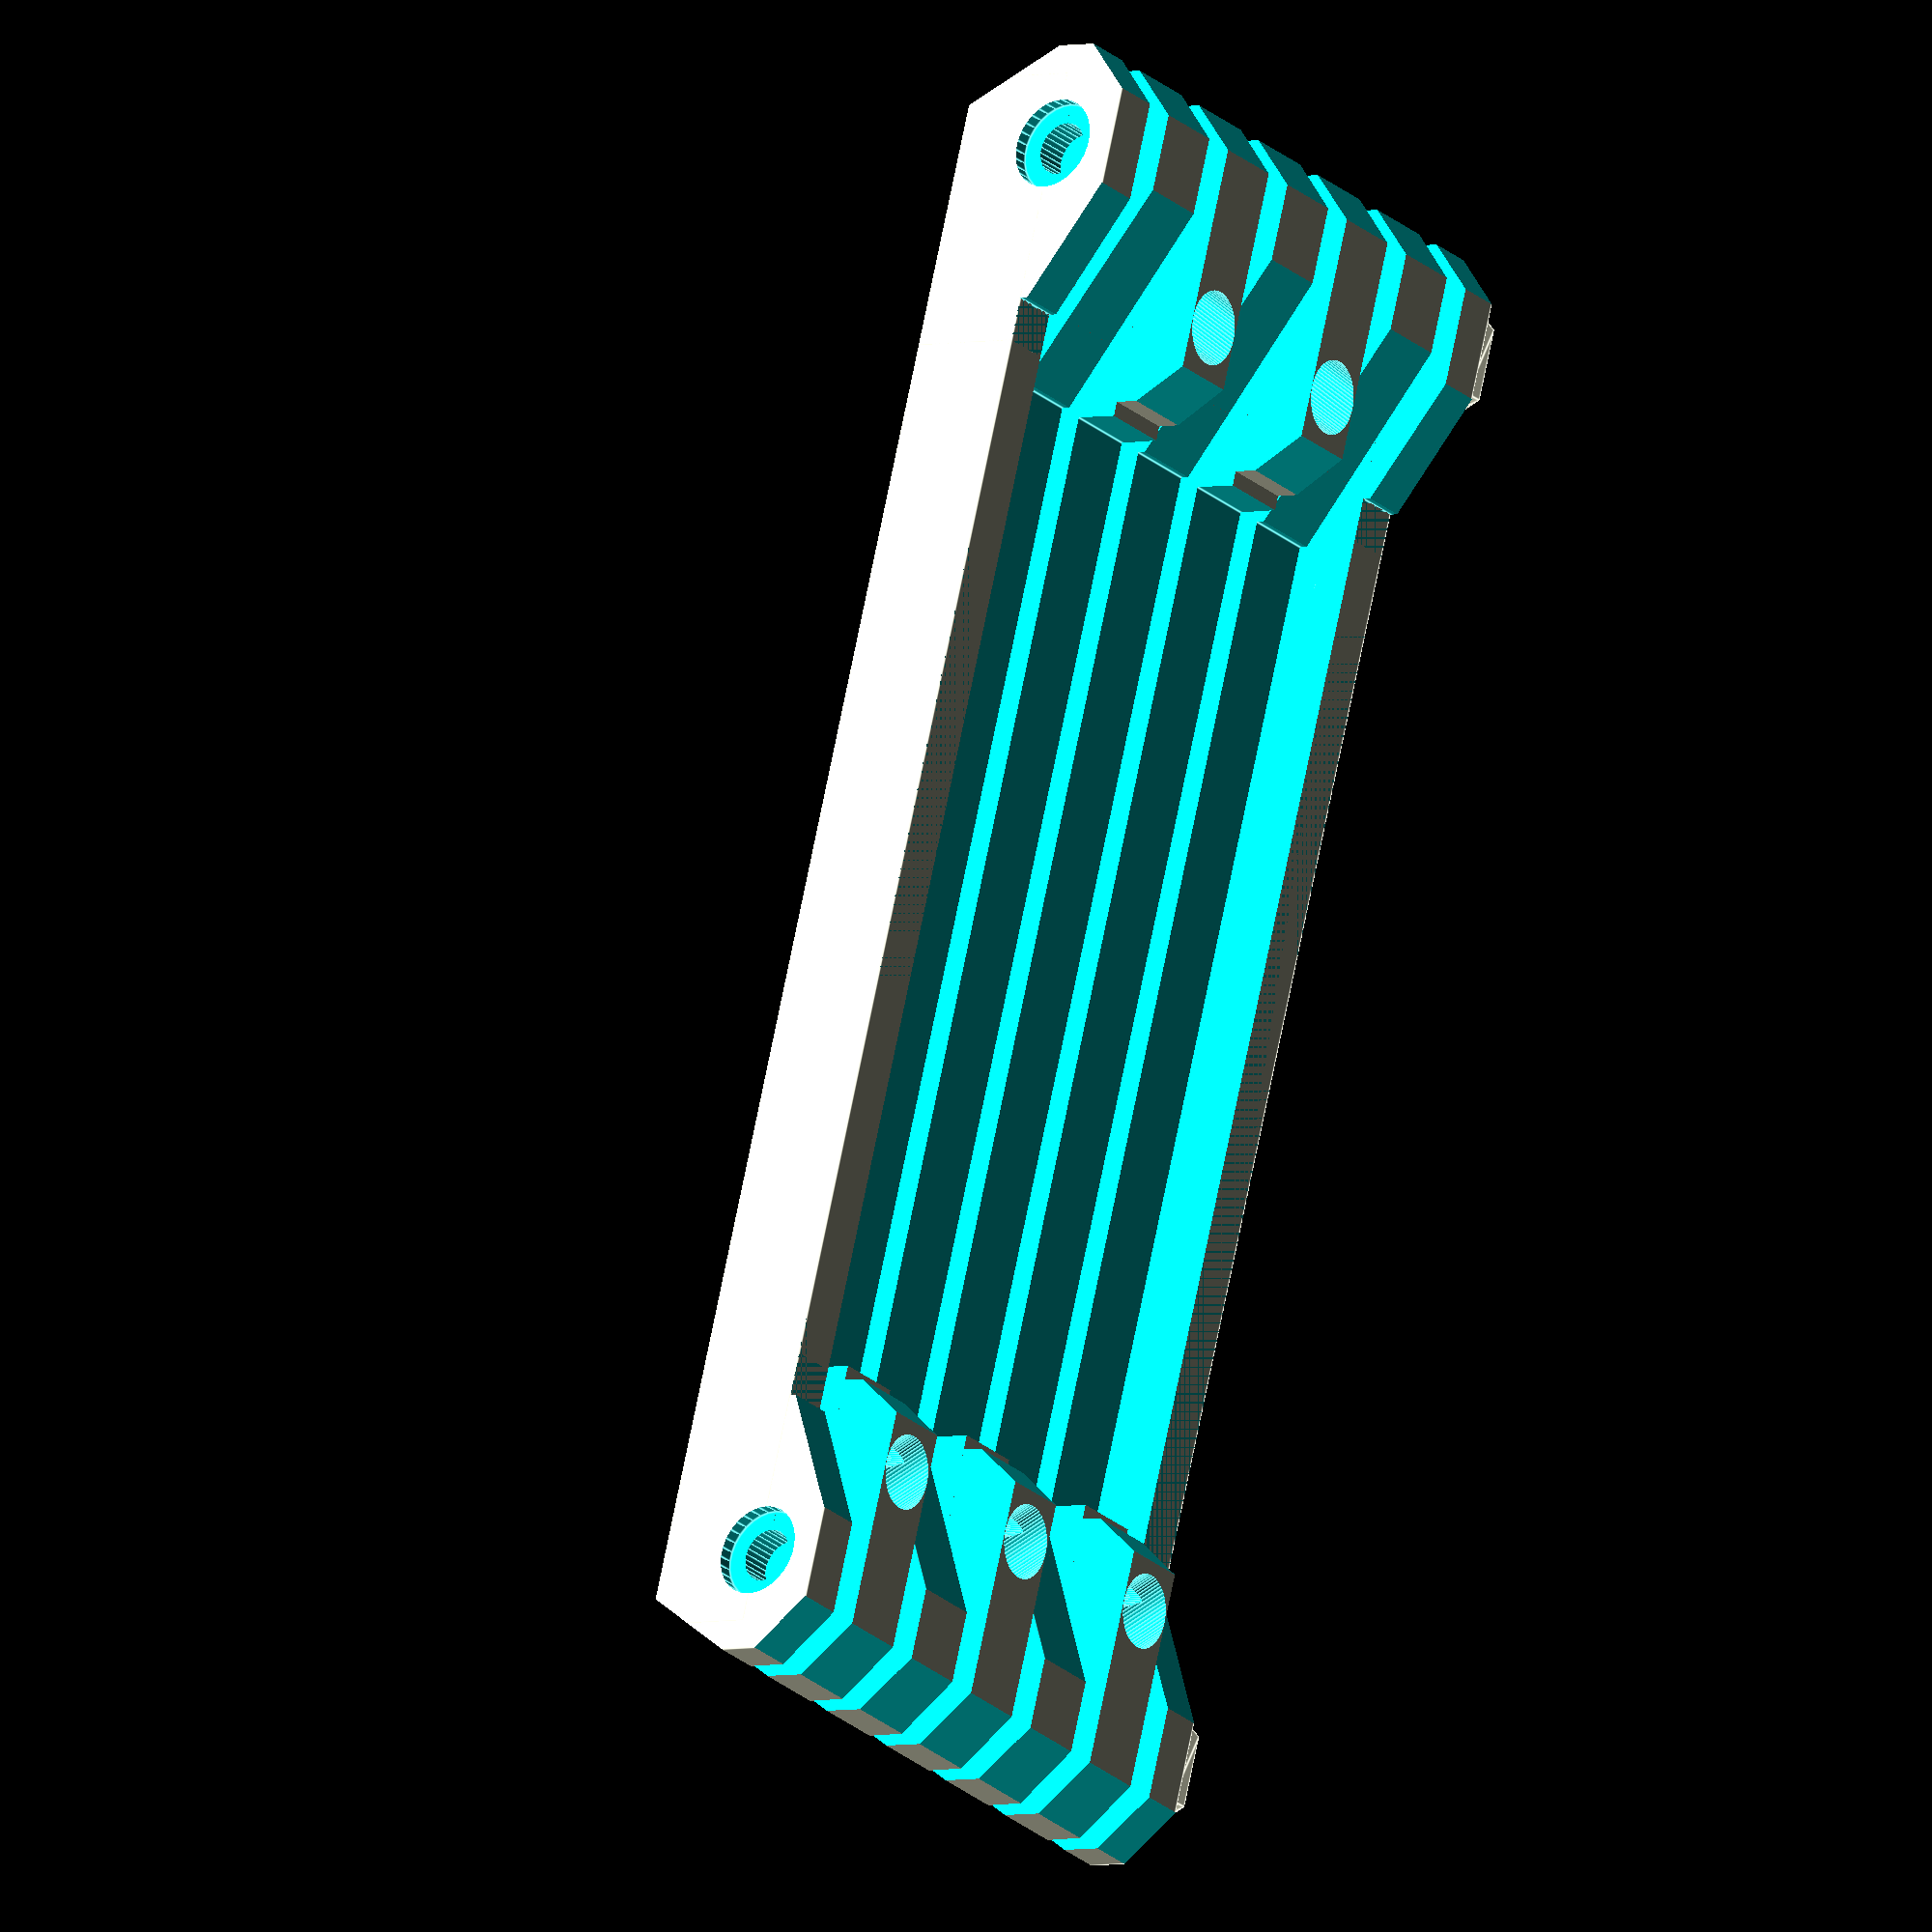
<openscad>
// PRUSA iteration4
// spool-buffer-spools
// GNU GPL v3
// Josef Průša <iam@josefprusa.cz> and contributors
// http://www.reprap.org/wiki/Prusa_Mendel
// http://prusamendel.org

tl=1.8;
spc=4.7;

module plate()
{
    translate([-66,0,210]) cube([132,tl,20]); 
    translate([-66,1.1,210]) rotate([1,0,0]) cube([132,1,20]); 
    translate([-66,-0.3,210]) rotate([-1,0,0]) cube([132,1,20]); 
}


module ptfe_right()
{
    translate([-21.7*-1, tl+spc/2,185]) rotate([0,30,0]) cylinder(r=2.2,h=50,$fn=60);
    translate([-46.45*-1, tl+spc/2,227.7]) rotate([0,15,0]) cylinder(r=2.2,h=10,$fn=60);
    translate([-46.45*-1+1.2, tl+spc/2,232]) rotate([0,15,0]) cylinder(r2=3.5, r1=2.2, h=3,$fn=60);
    translate([-40.1*-1, tl+spc/2,221.5]) rotate([0,0,0]) cylinder(r=1.4,h=12,$fn=60);
    translate([-40.1*-1, tl+spc/2,230]) rotate([0,0,0]) cylinder(r2=1.9,r1=1.4,h=4,$fn=60);
}
    
module ptfe_left()
{
    translate([-21.7, tl+spc/2,185]) rotate([0,-30,0]) cylinder(r=2.2,h=50,$fn=60);
    translate([-46.45, tl+spc/2,227.7]) rotate([0,-15,0]) cylinder(r=2.2,h=10,$fn=60);
    translate([-46.45-1.2, tl+spc/2,232]) rotate([0,-15,0]) cylinder(r2=3.5, r1=2.2, h=3,$fn=60);
    translate([-40.1, tl+spc/2,221.5]) rotate([0,0,0]) cylinder(r=1.4,h=12,$fn=60);
    translate([-40.1, tl+spc/2,230]) rotate([0,0,0]) cylinder(r2=1.9,r1=1.4,h=4,$fn=60);
}


module buffer_rear()
{

    difference()
    {

        union()
        {    
            // base shape
            translate([-55,-3,225]) cube([110,40.5,8]); 
            translate([-57,-3,220]) cube([21,40.5,13]); 
            translate([36,-3,220]) cube([21,40.5,13]); 
    
            // nut reinforcement
            translate([-50,-4.5,225]) rotate([-90,0,0]) cylinder(r2=5.5, r1=5, h=1.85, $fn=6);
            translate([50,-4.5,225]) rotate([-90,0,0]) cylinder(r2=5.5, r1=5, h=1.85, $fn=6);
        }

 

        // plates and PTFE 
        s=0;
        translate([0,s,0]) plate(); 
        translate([0, s,0]) ptfe_right();

        s1=6.5;
        translate([0,s1,0]) plate(); 
        translate([0, s1,0]) ptfe_left();

        s2=6.5*2;
        translate([0,s2,0]) plate(); 
        translate([0, s2,0]) ptfe_right();

        s3=6.5*3;
        translate([0,s3,0]) plate(); 
        translate([0, s3,0]) ptfe_left();

        s4=6.5*4;
        translate([0,s4,0]) plate(); 
        translate([0, s4,0]) ptfe_right();

        s5=6.5*5;
        translate([0,s5,0]) plate(); 


        // hold together screws
        translate([-50,-2,225]) rotate([-90,0,0]) cylinder(r=1.8, h=40, $fn=30);
        translate([50,-2,225]) rotate([-90,0,0]) cylinder(r=1.8, h=40, $fn=30);

        // nut trap
        translate([-50,-4.6,225]) rotate([-90,0,0]) cylinder(r2=3.15, r1=3.5, h=3.5, $fn=6);
        translate([50,-4.6,225]) rotate([-90,0,0]) cylinder(r2=3.15, r1=3.5, h=3.5, $fn=6);

        // nut head
        translate([-50,36.5,225]) rotate([-90,0,0]) cylinder(r=3.1, h=5, $fn=30);
        translate([50,36.5,225]) rotate([-90,0,0]) cylinder(r=3.1, h=5, $fn=30);


        // cut
        translate([-35,1,208]) cube([70,32,20]); 

        // edges
        translate([-52,1,218]) rotate([0,61,0]) cube([20,6,20]); 
        translate([-52,14,218]) rotate([0,61,0]) cube([20,6,20]); 
        translate([-52,27,218]) rotate([0,61,0]) cube([20,6,20]); 

        translate([42.5,7,200.5]) rotate([0,-61,0]) cube([20,6,20]); 
        translate([42.5,20,200.5]) rotate([0,-61,0]) cube([20,6,20]); 

        translate([-72,-5,210]) rotate([0,45,0]) cube([20,60,20]); 
        translate([43.5,-5,210]) rotate([0,45,0]) cube([20,60,20]); 
        translate([-41.5,0,215.5]) rotate([0,35,0]) cube([5,34,15]); 
        translate([16.5,0,216.5]) rotate([0,55,0]) cube([20,34,20]); 

        translate([-75,-5,235]) rotate([0,30,0]) cube([20,60,20]); 
        translate([59.5,-5,222]) rotate([0,-30,0]) cube([20,60,20]); 

        translate([-56,-5,215]) rotate([0,61,0]) cube([20,6,20]); 
        translate([-56,33,215]) rotate([0,61,0]) cube([20,6,20]); 
        translate([46.5,-5,197.5]) rotate([0,-61,0]) cube([20,6,20]); 
        translate([46.5,33,197.5]) rotate([0,-61,0]) cube([20,6,20]); 

        translate([-39,-5,205]) cube([39*2,6,20]); 
        translate([-39,33,205]) cube([39*2,6,20]); 

        // better printing
        difference()
        {
            union()
            {
                for(i = [35 : 15 : 100])
                {
                    translate([-70+i,5,232.75]) cube([10,10,0.3]);     
                    translate([-70+i,22,232.75]) cube([10,10,0.3]);     
                }
            }
    
            translate([-6,4,232.6]) cube([12,12,20]);     
        }
    
        //version
        translate([-5,5,232.75]) rotate([0,0,0]) linear_extrude(height = 0.3) 
        { text("M1",font = "helvetica:style=Bold", size=6, center=true); }   
         
    }
}


translate([0,0,-220]) rotate([0,180,0]) buffer_rear();











</openscad>
<views>
elev=3.8 azim=287.9 roll=309.6 proj=o view=edges
</views>
